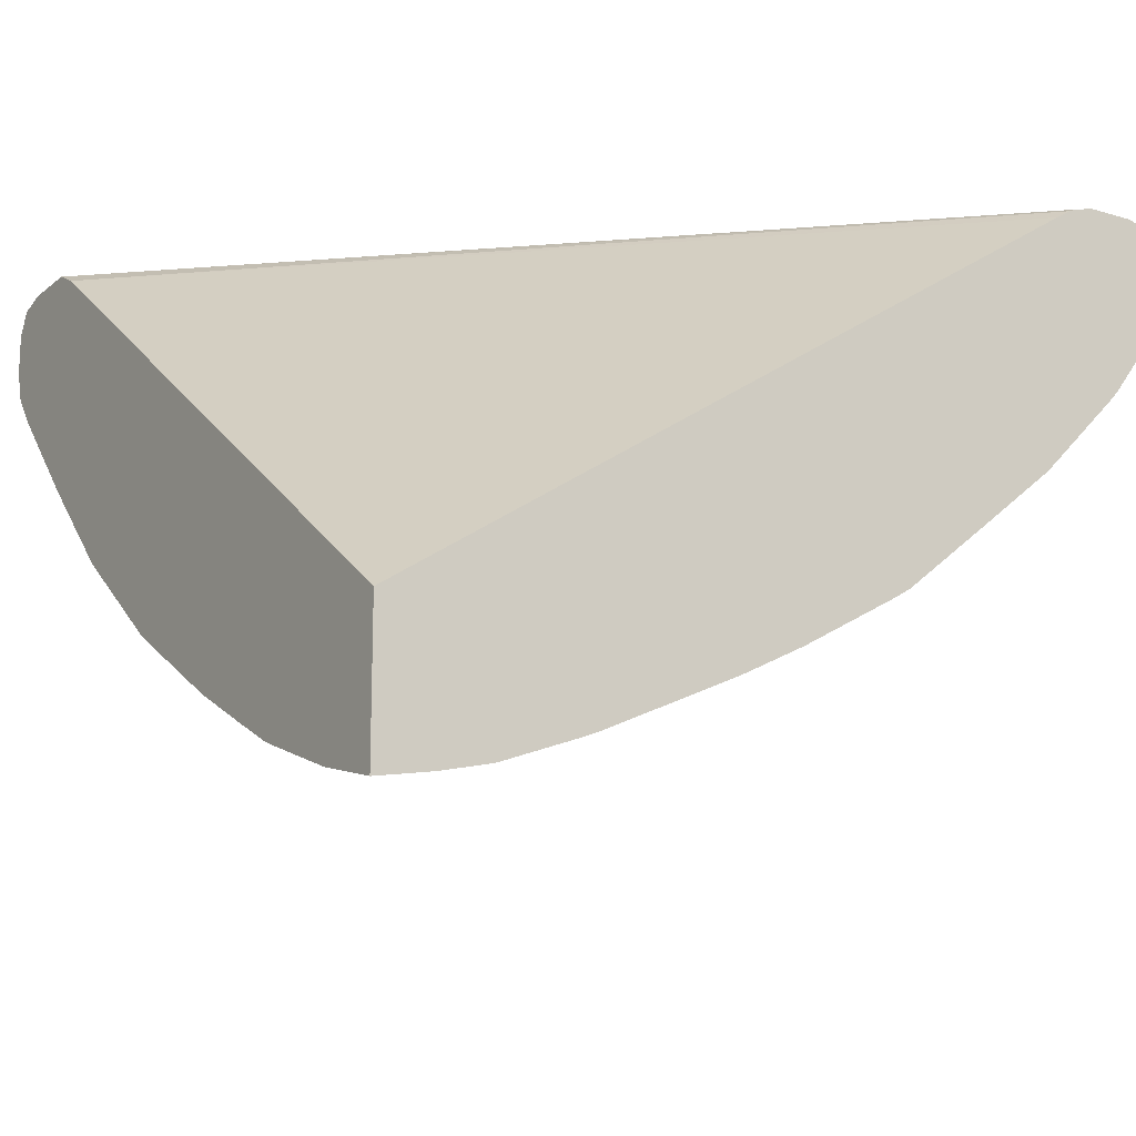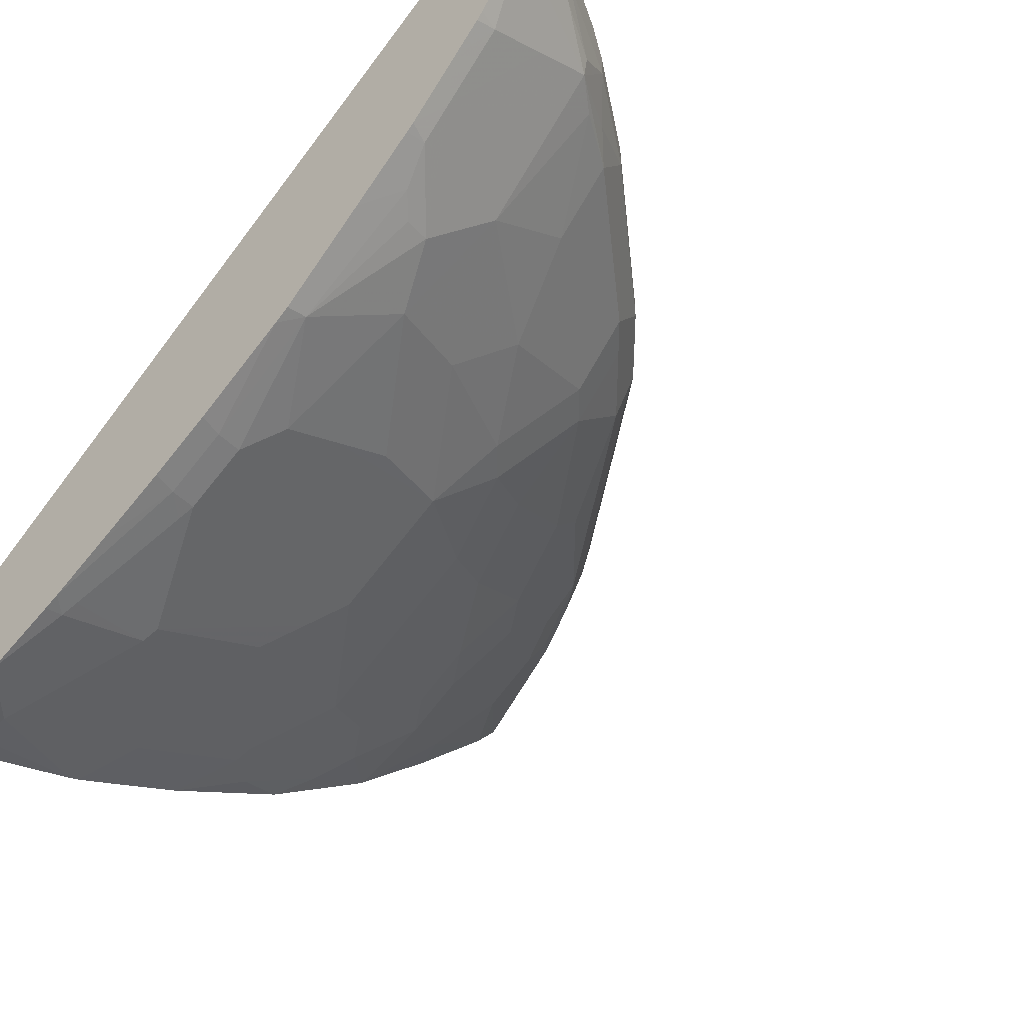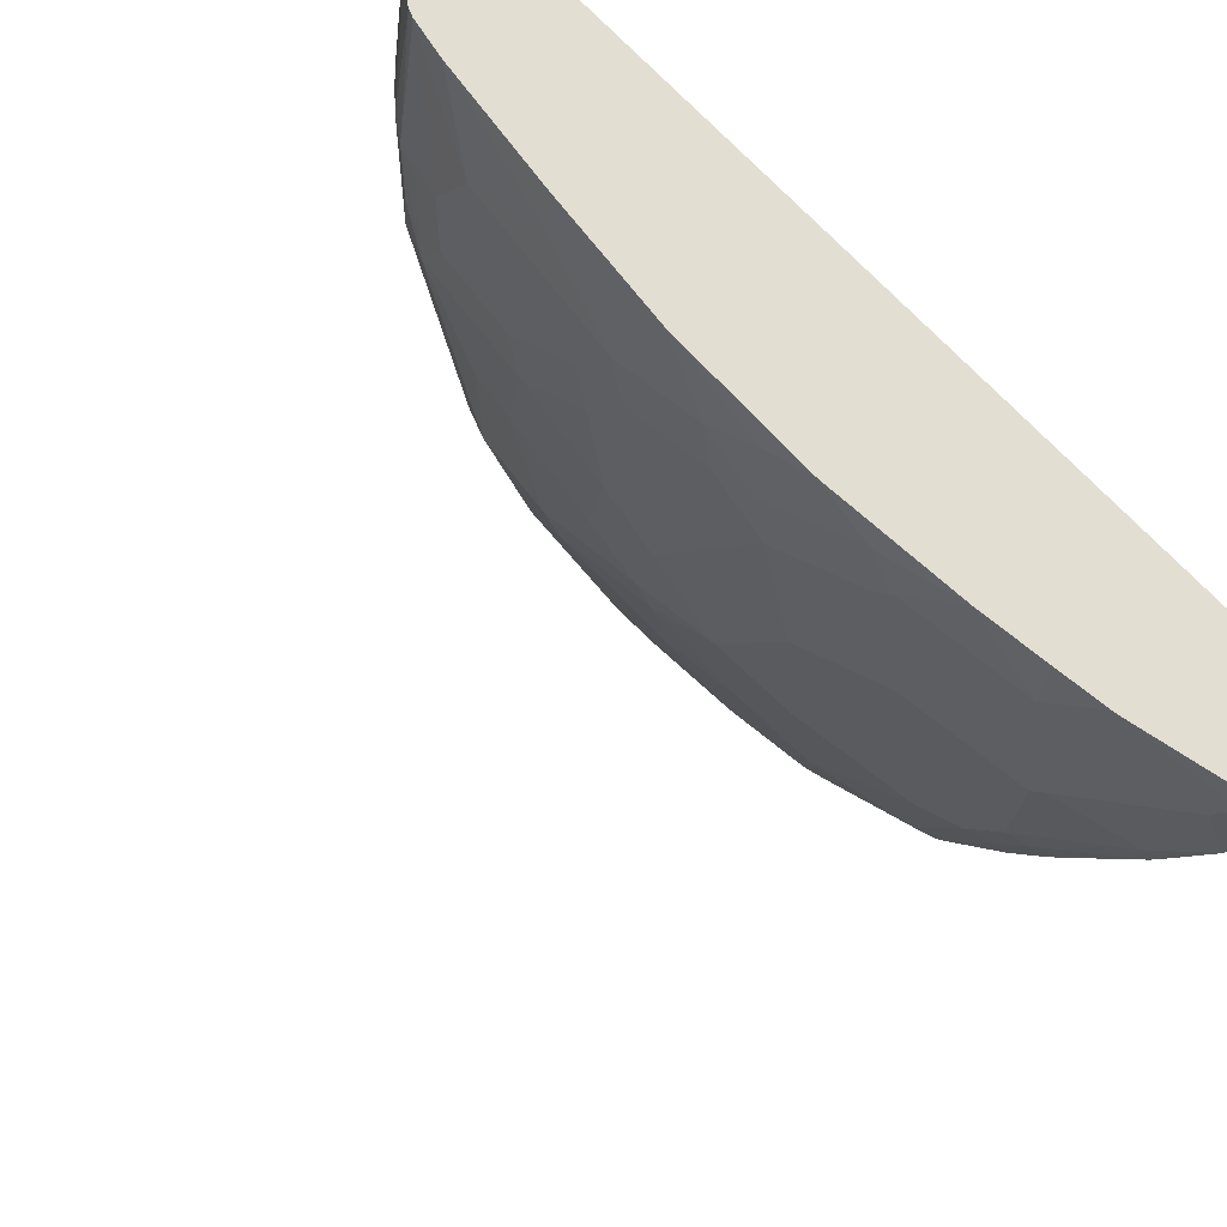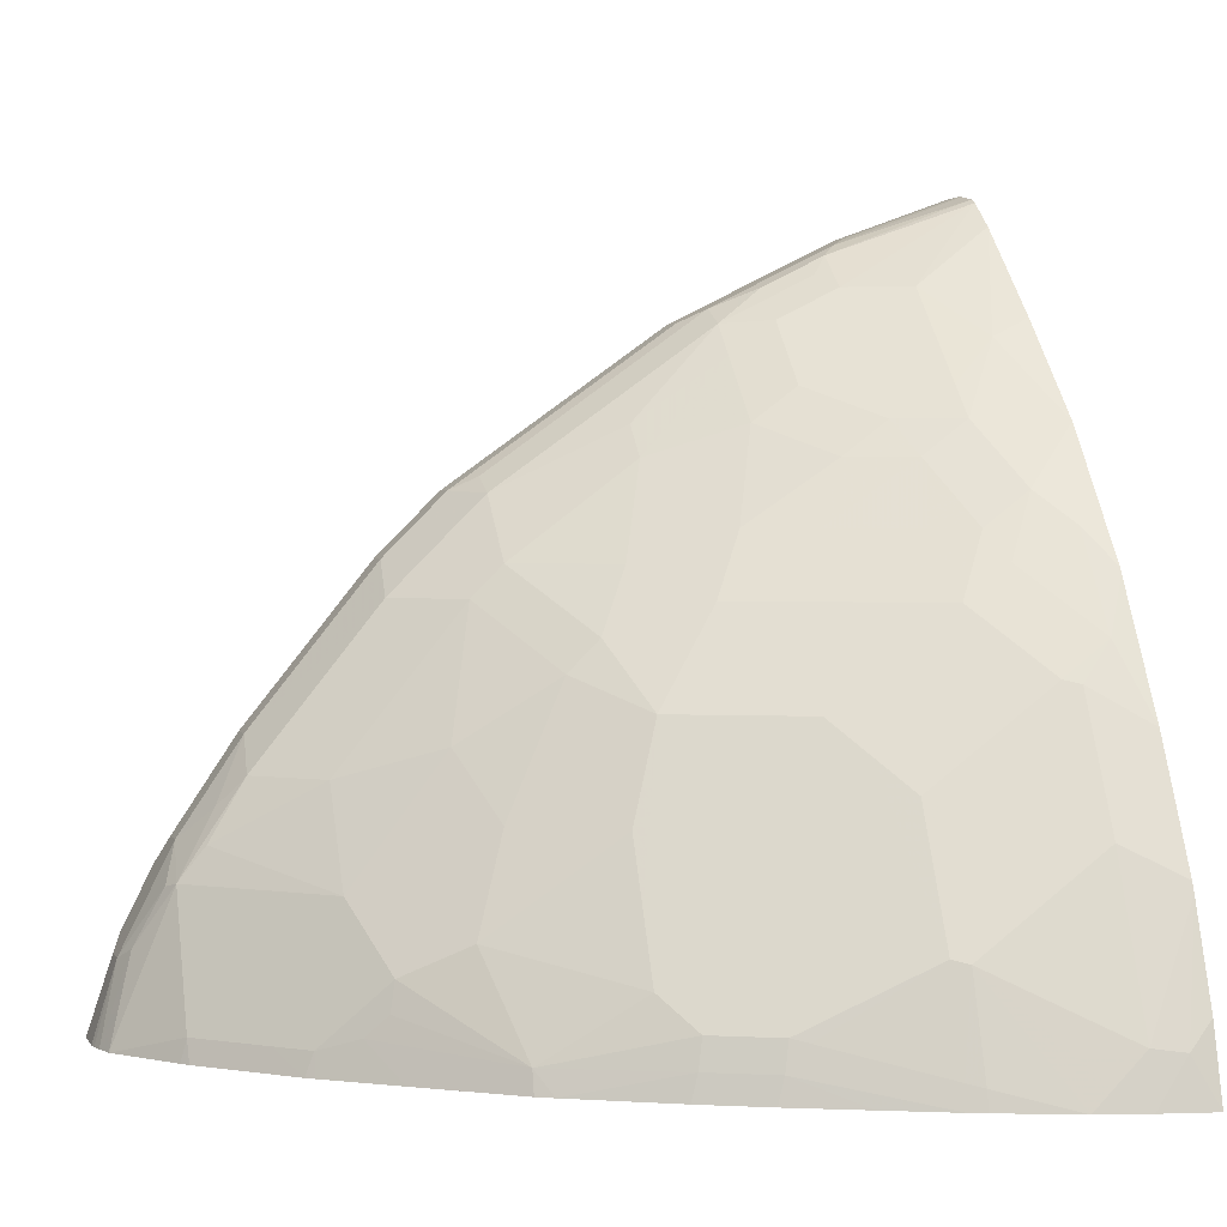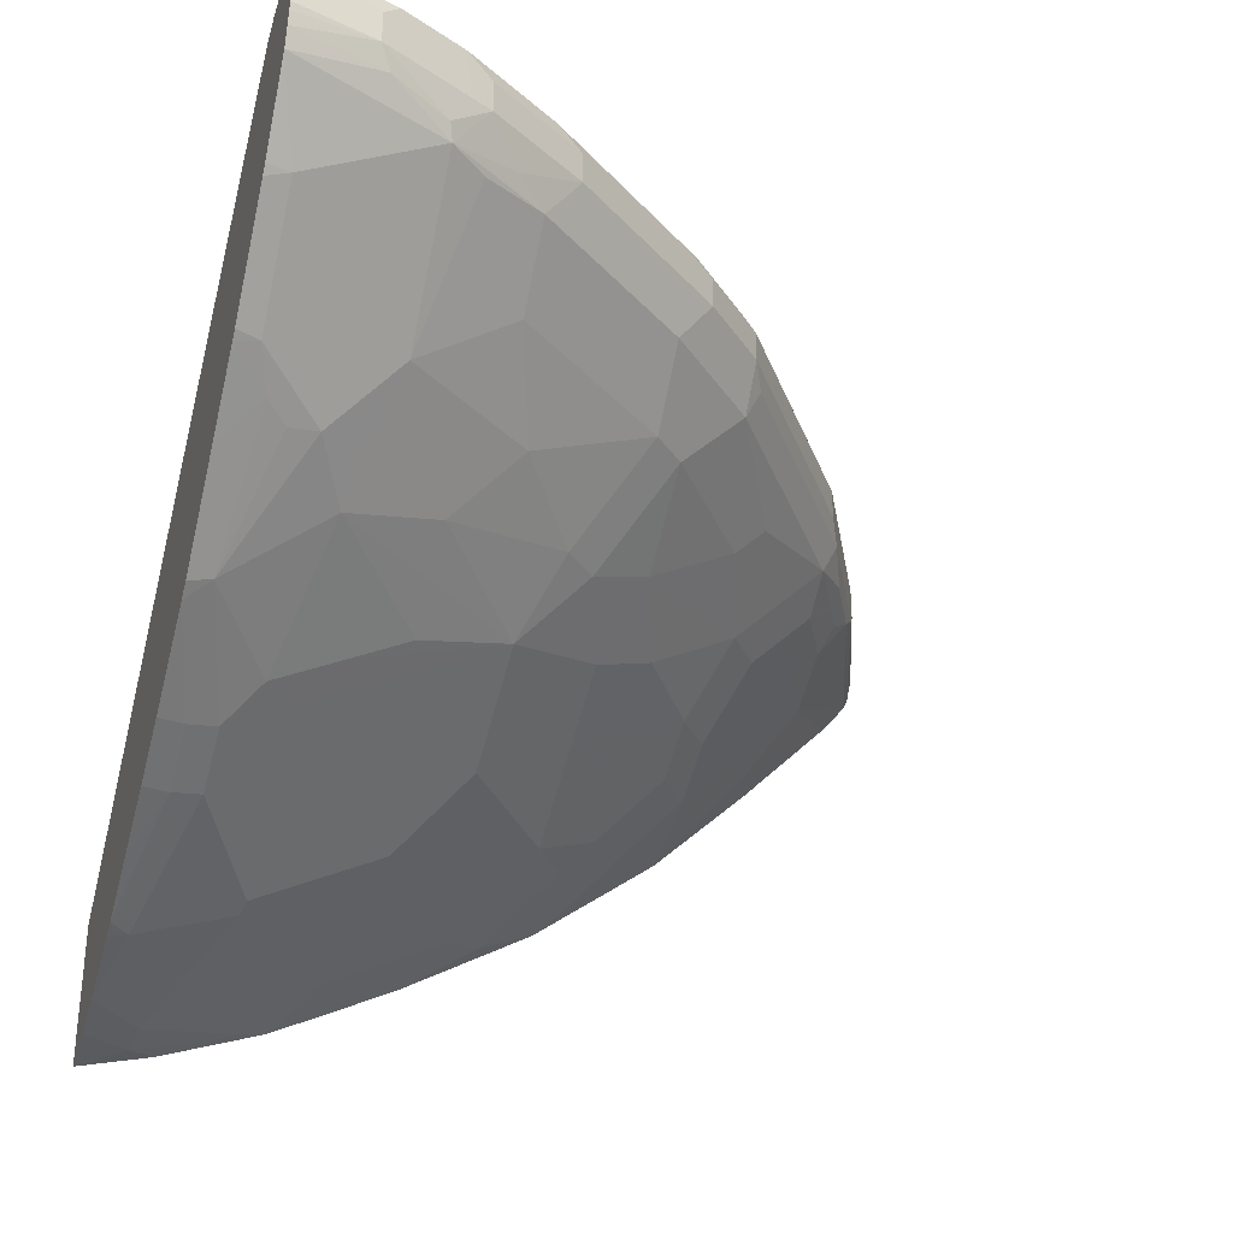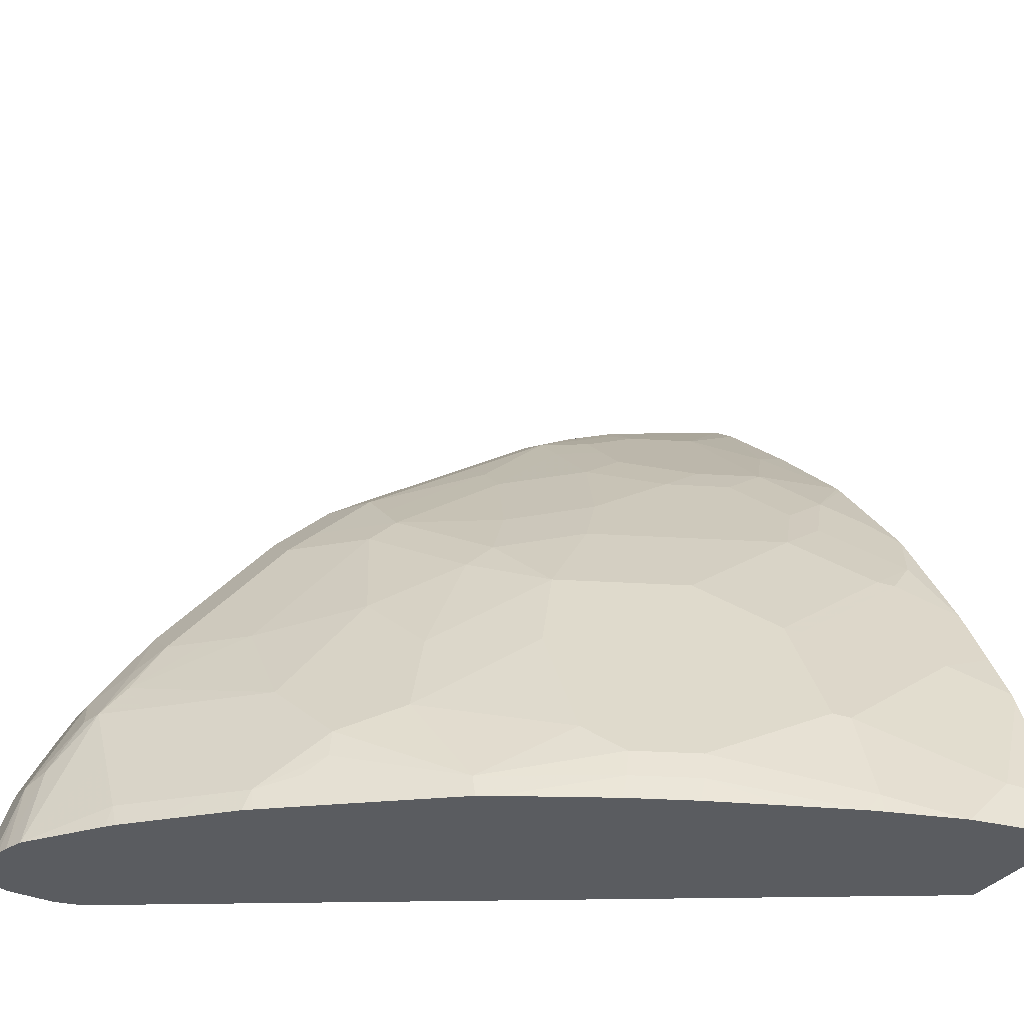
<metadata>
{"format":"obj","ext":"obj","renderer":"f3d","projection":"perspective","resolution":1024,"background":"white","views":[{"elev":-15.1,"azim":147.7,"up":"+Y"},{"elev":-48.0,"azim":-134.9,"up":"+Y"},{"elev":-30.7,"azim":63.2,"up":"+Y"},{"elev":1.9,"azim":-16.1,"up":"+Z"},{"elev":-32.1,"azim":-106.9,"up":"+Y"},{"elev":-34.0,"azim":-31.1,"up":"+Z"}]}
</metadata>
<code>
v -0.8659 0.1867 0.3844
v -0.8659 0.2162 0.3844
v -0.8649 0.1813 0.3844
v -0.8506 0.1867 0.4357
v -0.8655 0.2181 0.3844
v -0.8506 0.2075 0.4357
v -0.8454 0.2178 0.4461
v -0.8629 0.1726 0.3844
v -0.8437 0.1729 0.4426
v -0.8247 0.1659 0.4798
v -0.8437 0.1867 0.4496
v -0.8585 0.2222 0.3844
v -0.8437 0.2213 0.4357
v -0.8437 0.2075 0.4496
v -0.8247 0.2178 0.4876
v -0.8325 0.223 0.4565
v -0.8587 0.1602 0.3844
v -0.8195 0.1556 0.4824
v -0.823 0.1867 0.491
v -0.816 0.1867 0.5049
v -0.852 0.2255 0.3844
v -0.8298 0.2282 0.4357
v -0.823 0.2075 0.491
v -0.816 0.2075 0.5049
v -0.7746 0.2075 0.5671
v -0.7832 0.2178 0.5498
v -0.7702 0.223 0.5602
v -0.8117 0.223 0.4979
v -0.8091 0.2282 0.4772
v -0.8234 0.114 0.3844
v -0.8195 0.1141 0.3994
v -0.8195 0.1348 0.4409
v -0.7988 0.1348 0.4824
v -0.8022 0.1521 0.5049
v -0.7988 0.1556 0.5135
v -0.7953 0.1659 0.5256
v -0.7746 0.1867 0.5671
v -0.8397 0.2282 0.3844
v -0.6915 0.2075 0.6708
v -0.7002 0.2178 0.6535
v -0.7676 0.2282 0.5395
v -0.6872 0.223 0.6639
v -0.8189 0.1086 0.3844
v -0.7982 0.08787 0.3844
v -0.778 0.07258 0.3994
v -0.7365 0.07258 0.4824
v -0.7365 0.1141 0.5446
v -0.7572 0.1348 0.5446
v -0.778 0.1556 0.5446
v -0.695 0.1556 0.6483
v -0.6915 0.1867 0.6708
v -0.8091 0.2282 0.3844
v -0.6708 0.2075 0.6915
v -0.6846 0.2282 0.6432
v -0.6457 0.223 0.7054
v -0.7627 0.05241 0.3844
v -0.7572 0.05186 0.3994
v -0.7157 0.0311 0.4409
v -0.6743 0.01038 0.4617
v -0.6743 0.07258 0.5654
v -0.6535 0.1141 0.6483
v -0.6743 0.1348 0.6483
v -0.6743 0.1556 0.6691
v -0.6708 0.1867 0.6915
v -0.7967 0.2251 0.3844
v -0.3165 0.2282 0.8299
v -0.6501 0.2075 0.7123
v -0.6224 0.2282 0.7054
v -0.638 0.2178 0.7158
v -0.6293 0.2213 0.7192
v -0.5006 0.223 0.8091
v -0.7573 0.04796 0.3844
v -0.733 0.03457 0.408
v -0.7192 0.02764 0.4219
v -0.6535 -0.0311 0.3994
v -0.5913 -0.05186 0.4409
v -0.5913 -0.0311 0.4824
v -0.5913 -0.01034 0.5239
v -0.5706 0.01038 0.5861
v -0.6535 0.0311 0.5239
v -0.612 0.05186 0.6069
v -0.5913 0.05186 0.6276
v -0.6328 0.1141 0.6691
v -0.6535 0.1348 0.6691
v -0.6328 0.1556 0.7106
v -0.6501 0.1867 0.7123
v -0.7904 0.2225 0.3844
v -0.3165 0.2282 0.8714
v -0.3165 0.2213 0.816
v -0.5049 0.2075 0.816
v -0.4772 0.2282 0.8091
v -0.4928 0.2178 0.8195
v -0.4841 0.2213 0.8229
v -0.7135 0.01267 0.3844
v -0.6536 -0.035 0.3844
v -0.6431 -0.04126 0.3844
v -0.574 -0.07604 0.4011
v -0.5706 -0.07258 0.4201
v -0.5706 -0.05186 0.4617
v -0.5291 0.0311 0.6483
v -0.4669 -0.05186 0.5654
v -0.4876 -0.0311 0.5861
v -0.5706 0.07258 0.6691
v -0.5498 0.1141 0.7313
v -0.6328 0.1348 0.6898
v -0.6328 0.1763 0.721
v -0.5498 0.1348 0.752
v -0.4876 0.1556 0.8143
v -0.5049 0.1867 0.816
v -0.7798 0.216 0.3844
v -0.3165 0.2195 0.8125
v -0.3165 0.2238 0.889
v -0.332 0.2282 0.8714
v -0.4461 0.1763 0.8454
v -0.4219 0.2075 0.8576
v -0.4011 0.2213 0.8645
v -0.3942 0.2282 0.8506
v -0.4081 0.2075 0.8645
v -0.5787 -0.07722 0.3844
v -0.5325 -0.0968 0.4011
v -0.5291 -0.09334 0.4201
v -0.4461 -0.1141 0.4617
v -0.4876 0.01038 0.6483
v -0.4669 0.0311 0.6898
v -0.5083 0.05186 0.6898
v -0.4461 -0.07258 0.5446
v -0.3631 -0.07258 0.6069
v -0.3839 -0.05186 0.6276
v -0.4046 -0.0311 0.6483
v -0.4876 0.09334 0.752
v -0.4876 0.1348 0.7936
v -0.4876 0.1763 0.8247
v -0.4565 0.1383 0.816
v -0.4253 0.1556 0.8454
v -0.415 0.1659 0.8584
v -0.4565 0.1659 0.8376
v -0.3165 -0.08053 0.3844
v -0.3165 0.2228 0.8914
v -0.4046 0.1763 0.8662
v -0.4081 0.1867 0.8645
v -0.4219 0.1867 0.8576
v -0.3942 0.2075 0.8714
v -0.3165 0.2088 0.8995
v -0.3389 0.2213 0.8852
v -0.5371 -0.09794 0.3844
v -0.5187 -0.09854 0.4176
v -0.4897 -0.1193 0.3844
v -0.4462 -0.1387 0.3844
v -0.4461 -0.1349 0.3994
v -0.4357 -0.1193 0.459
v -0.3527 -0.1193 0.5213
v -0.4357 -0.09854 0.5006
v -0.3839 -0.01034 0.6898
v -0.4046 0.0311 0.7313
v -0.4461 0.05186 0.7313
v -0.4357 -0.07778 0.542
v -0.3527 -0.07778 0.6043
v -0.332 -0.06915 0.6293
v -0.3735 -0.02763 0.6708
v -0.4565 0.09681 0.7746
v -0.415 0.05529 0.7538
v -0.4565 0.1175 0.7953
v -0.3735 0.1175 0.8368
v -0.415 0.1383 0.8368
v -0.3165 0.1606 0.8932
v -0.3165 0.1659 0.8959
v -0.3165 -0.1742 0.3844
v -0.3165 0.182 0.8992
v -0.3942 0.1867 0.8714
v -0.3165 0.2075 0.8998
v -0.4357 -0.1428 0.3844
v -0.4357 -0.14 0.3968
v -0.3859 -0.1608 0.3844
v -0.3735 -0.1608 0.3968
v -0.3527 -0.1608 0.4176
v -0.3165 -0.14 0.4952
v -0.3165 -0.1373 0.5019
v -0.3165 -0.1206 0.536
v -0.3165 -0.0981 0.5811
v -0.3527 -0.00691 0.7123
v -0.3735 0.03457 0.7538
v -0.3165 -0.05016 0.6646
v -0.3165 -0.04796 0.6683
v -0.332 -0.02763 0.6915
v -0.3735 0.05529 0.7746
v -0.3424 0.07258 0.8039
v -0.3165 0.1401 0.8765
v -0.3165 -0.1621 0.4323
v -0.332 -0.166 0.4149
v -0.3527 -0.1681 0.3844
v -0.3165 0.1867 0.8998
v -0.3626 -0.166 0.3844
v -0.3165 0.01208 0.7476
v -0.3165 0.01562 0.752
v -0.3165 0.07782 0.8163
f 1 2 5
f 106 108 132
f 104 131 107
f 104 130 131
f 103 130 104
f 103 125 130
f 102 129 123
f 102 128 129
f 101 128 102
f 101 127 128
f 106 132 109
f 101 126 127
f 100 125 103
f 100 124 125
f 100 123 124
f 100 102 123
f 99 122 101
f 99 121 122
f 98 121 99
f 97 121 98
f 97 120 121
f 101 122 126
f 97 119 120
f 107 131 108
f 108 162 133
f 116 138 117
f 116 144 138
f 116 143 144
f 116 142 143
f 116 118 142
f 115 140 118
f 115 141 140
f 114 141 115
f 114 140 141
f 108 131 162
f 114 139 140
f 114 136 135
f 114 132 136
f 112 117 138
f 112 113 117
f 110 111 137
f 108 136 132
f 108 135 136
f 108 134 135
f 108 133 134
f 114 135 139
f 96 119 97
f 92 116 93
f 92 118 116
f 79 100 82
f 77 79 78
f 77 99 79
f 76 99 77
f 76 98 99
f 75 98 76
f 75 97 98
f 75 96 97
f 75 95 96
f 79 82 81
f 75 94 95
f 73 94 75
f 72 94 73
f 71 93 91
f 70 93 71
f 69 93 70
f 69 92 93
f 67 92 69
f 67 90 92
f 67 109 90
f 73 75 74
f 79 81 80
f 79 99 101
f 79 101 102
f 92 115 118
f 91 116 117
f 91 93 116
f 90 115 92
f 90 114 115
f 90 109 114
f 88 113 112
f 87 111 110
f 87 89 111
f 86 106 109
f 85 108 106
f 85 107 108
f 85 105 107
f 85 106 86
f 83 105 84
f 83 107 105
f 83 104 107
f 83 103 104
f 82 103 83
f 82 100 103
f 79 102 100
f 118 140 169
f 67 86 109
f 118 169 142
f 120 146 121
f 161 181 185
f 160 161 162
f 158 180 159
f 158 184 180
f 158 183 184
f 158 182 183
f 158 179 182
f 157 179 158
f 154 181 161
f 161 185 162
f 154 161 155
f 153 180 181
f 153 159 180
f 152 157 156
f 151 157 152
f 151 179 157
f 151 178 179
f 151 177 178
f 151 176 177
f 151 175 176
f 153 181 154
f 150 175 151
f 162 185 163
f 163 186 187
f 189 192 190
f 186 195 187
f 186 194 195
f 183 193 184
f 181 186 185
f 181 194 186
f 180 194 181
f 180 193 194
f 180 184 193
f 163 185 186
f 176 189 188
f 175 192 189
f 174 192 175
f 173 192 174
f 171 173 172
f 168 191 169
f 167 189 190
f 167 188 189
f 163 165 164
f 163 187 165
f 175 189 176
f 150 174 175
f 150 173 174
f 150 172 173
f 127 158 128
f 127 157 158
f 126 157 127
f 126 156 157
f 125 155 130
f 124 155 125
f 124 154 155
f 124 153 154
f 124 129 153
f 128 158 159
f 123 129 124
f 122 156 126
f 122 152 156
f 122 151 152
f 122 150 151
f 122 149 150
f 121 146 122
f 120 148 146
f 120 147 148
f 120 145 147
f 122 146 149
f 128 159 129
f 129 159 153
f 130 160 131
f 149 172 150
f 148 172 149
f 148 171 172
f 146 148 149
f 142 170 143
f 142 191 170
f 142 169 191
f 139 169 140
f 139 168 169
f 139 166 168
f 138 144 143
f 135 166 139
f 135 165 166
f 135 164 165
f 134 164 135
f 133 164 134
f 133 163 164
f 133 162 163
f 131 160 162
f 130 161 160
f 130 155 161
f 119 145 120
f 66 89 87
f 109 132 114
f 66 137 111
f 18 32 33
f 17 32 18
f 17 31 32
f 17 30 31
f 16 29 22
f 16 28 29
f 15 28 16
f 15 27 28
f 15 26 27
f 18 33 34
f 15 25 26
f 15 23 24
f 15 19 23
f 13 22 21
f 13 16 22
f 12 13 21
f 11 15 14
f 11 19 15
f 10 20 19
f 10 18 20
f 15 24 25
f 10 19 11
f 18 34 35
f 18 36 20
f 25 40 26
f 25 39 40
f 25 51 39
f 25 37 51
f 22 52 38
f 22 66 52
f 22 88 66
f 22 113 88
f 22 117 113
f 18 35 36
f 22 91 117
f 22 54 68
f 22 41 54
f 22 29 41
f 21 22 38
f 20 25 24
f 20 37 25
f 20 36 37
f 19 24 23
f 19 20 24
f 22 68 91
f 9 18 10
f 9 17 18
f 8 17 9
f 1 95 94
f 1 96 95
f 1 119 96
f 66 111 89
f 1 147 145
f 1 148 147
f 1 171 148
f 1 173 171
f 1 192 173
f 1 94 72
f 1 190 192
f 1 137 167
f 1 110 137
f 1 87 110
f 1 65 87
f 1 52 65
f 1 38 52
f 1 21 38
f 1 12 21
f 1 5 12
f 1 167 190
f 1 72 56
f 1 56 44
f 1 44 43
f 7 16 13
f 7 15 16
f 7 14 15
f 6 14 7
f 5 13 12
f 5 7 13
f 4 14 6
f 4 11 14
f 4 10 11
f 4 9 10
f 4 8 9
f 3 8 4
f 2 7 5
f 2 6 7
f 1 6 2
f 1 4 6
f 1 3 4
f 1 8 3
f 1 17 8
f 1 30 17
f 1 43 30
f 26 40 42
f 26 42 27
f 1 145 119
f 27 29 28
f 63 84 105
f 61 84 62
f 61 83 84
f 61 82 83
f 61 81 82
f 60 81 61
f 60 80 81
f 59 80 60
f 59 79 80
f 63 105 85
f 59 78 79
f 59 76 77
f 59 75 76
f 58 75 59
f 58 74 75
f 57 74 58
f 57 73 74
f 57 72 73
f 56 72 57
f 55 91 68
f 59 77 78
f 63 85 86
f 63 86 64
f 65 66 87
f 27 41 29
f 66 167 137
f 66 188 167
f 66 176 188
f 66 177 176
f 66 178 177
f 66 179 178
f 66 182 179
f 66 183 182
f 66 194 193
f 66 195 194
f 66 187 195
f 66 165 187
f 66 166 165
f 66 168 166
f 66 191 168
f 66 170 191
f 66 143 170
f 66 138 143
f 66 112 138
f 66 88 112
f 55 71 91
f 55 70 71
f 66 193 183
f 55 67 69
f 39 53 42
f 39 64 53
f 39 51 64
f 37 50 51
f 37 49 50
f 36 49 37
f 35 49 36
f 34 49 35
f 34 48 49
f 39 42 40
f 34 47 48
f 33 46 34
f 33 45 46
f 32 45 33
f 31 44 45
f 31 43 44
f 30 43 31
f 27 54 41
f 55 69 70
f 27 42 54
f 34 46 47
f 42 53 67
f 31 45 32
f 42 55 68
f 42 67 55
f 53 86 67
f 52 66 65
f 50 64 51
f 50 84 63
f 50 62 84
f 48 50 49
f 48 62 50
f 47 62 48
f 47 61 62
f 50 63 64
f 46 60 47
f 42 68 54
f 47 60 61
f 44 56 45
f 45 56 57
f 45 57 58
f 53 64 86
f 45 58 46
f 46 58 59
f 46 59 60

</code>
